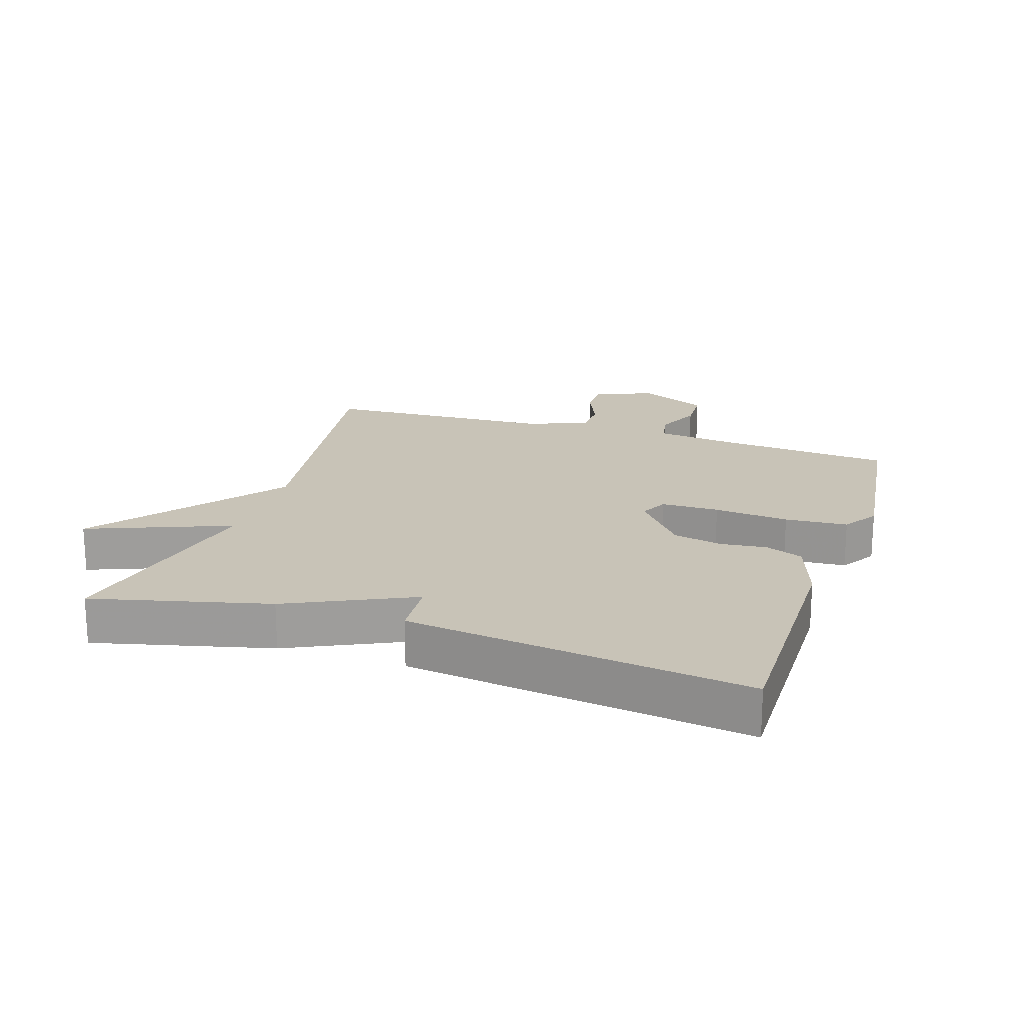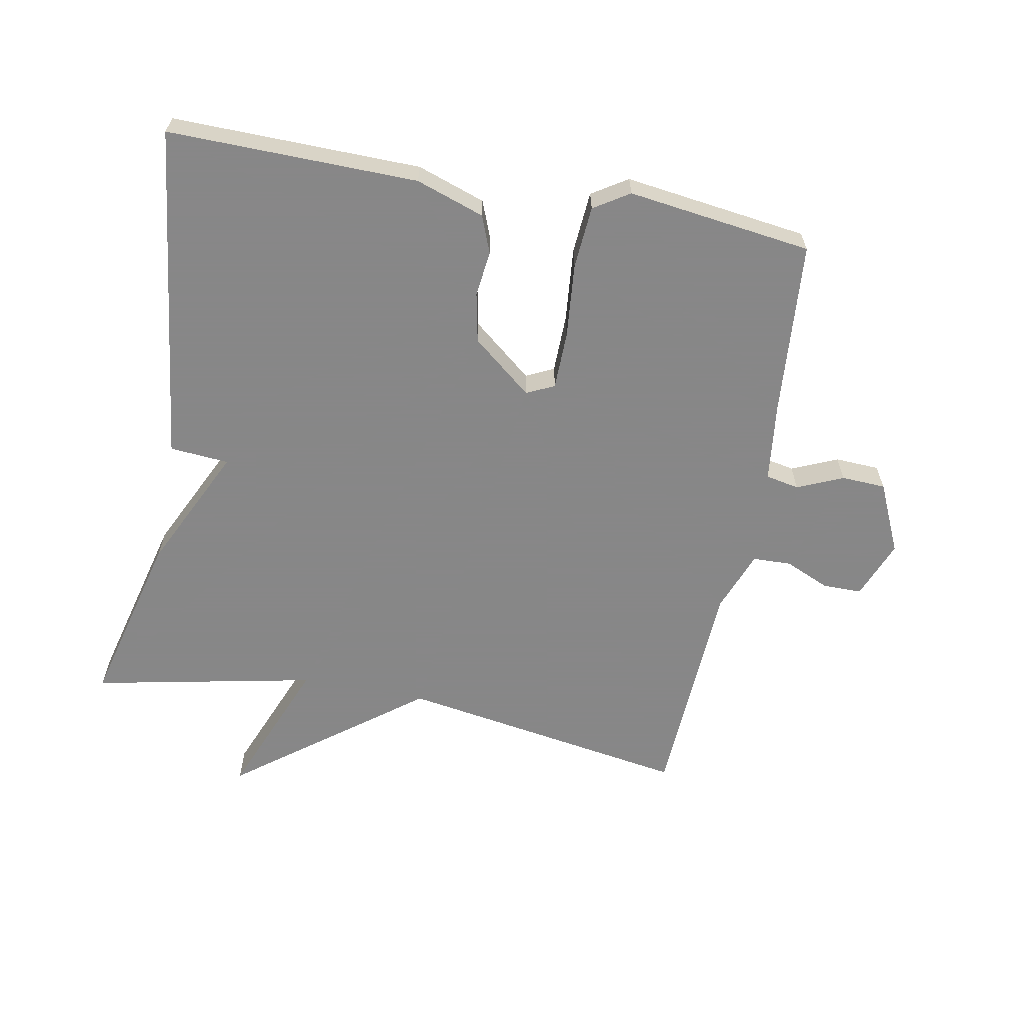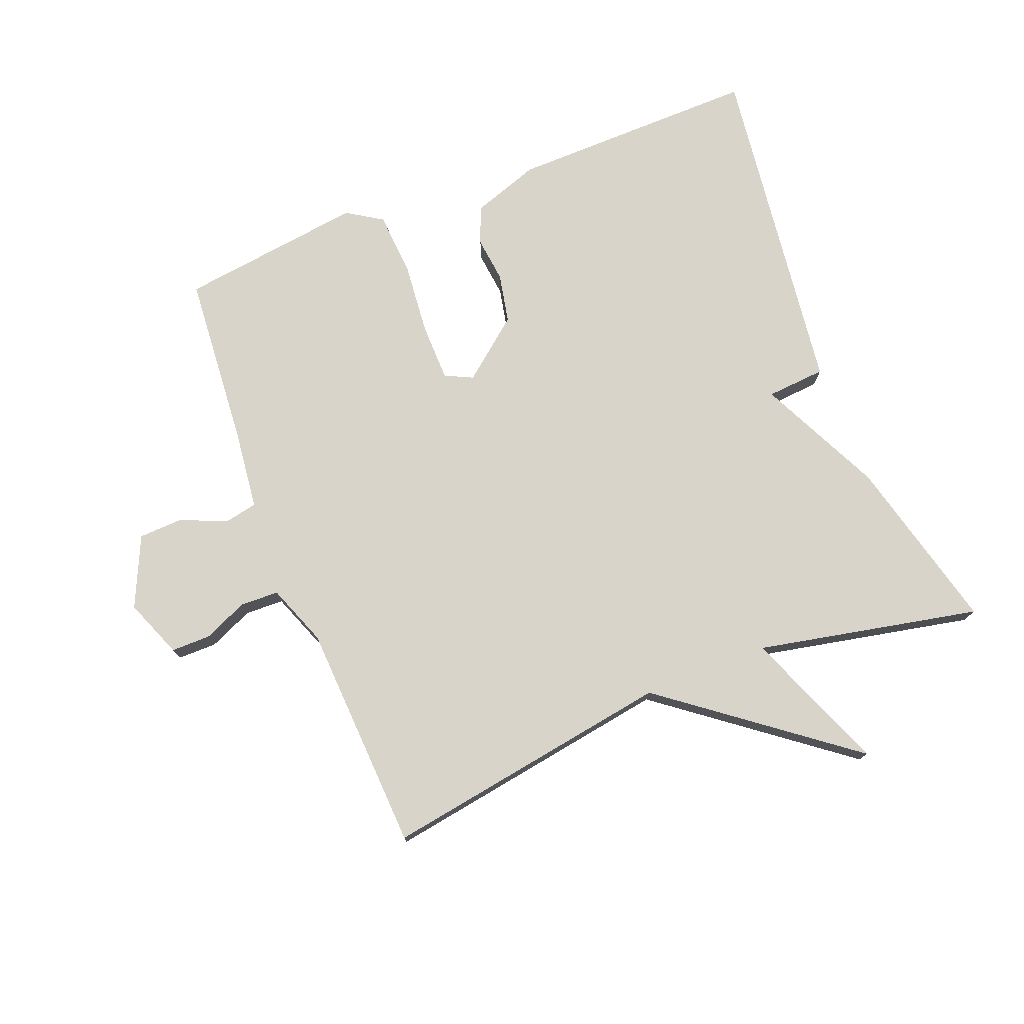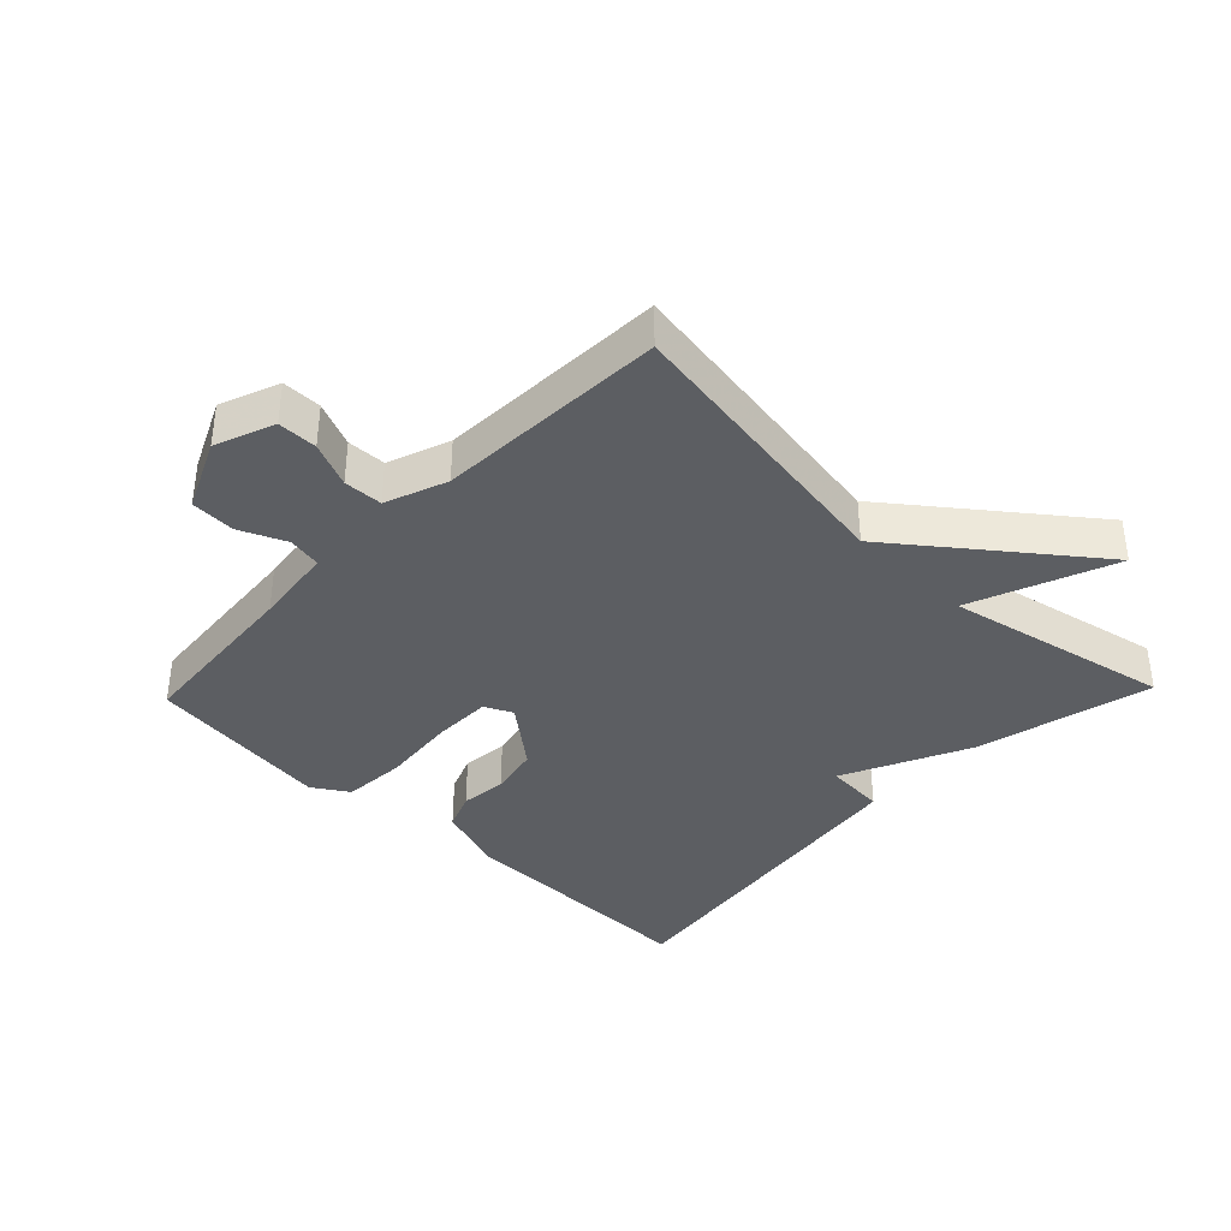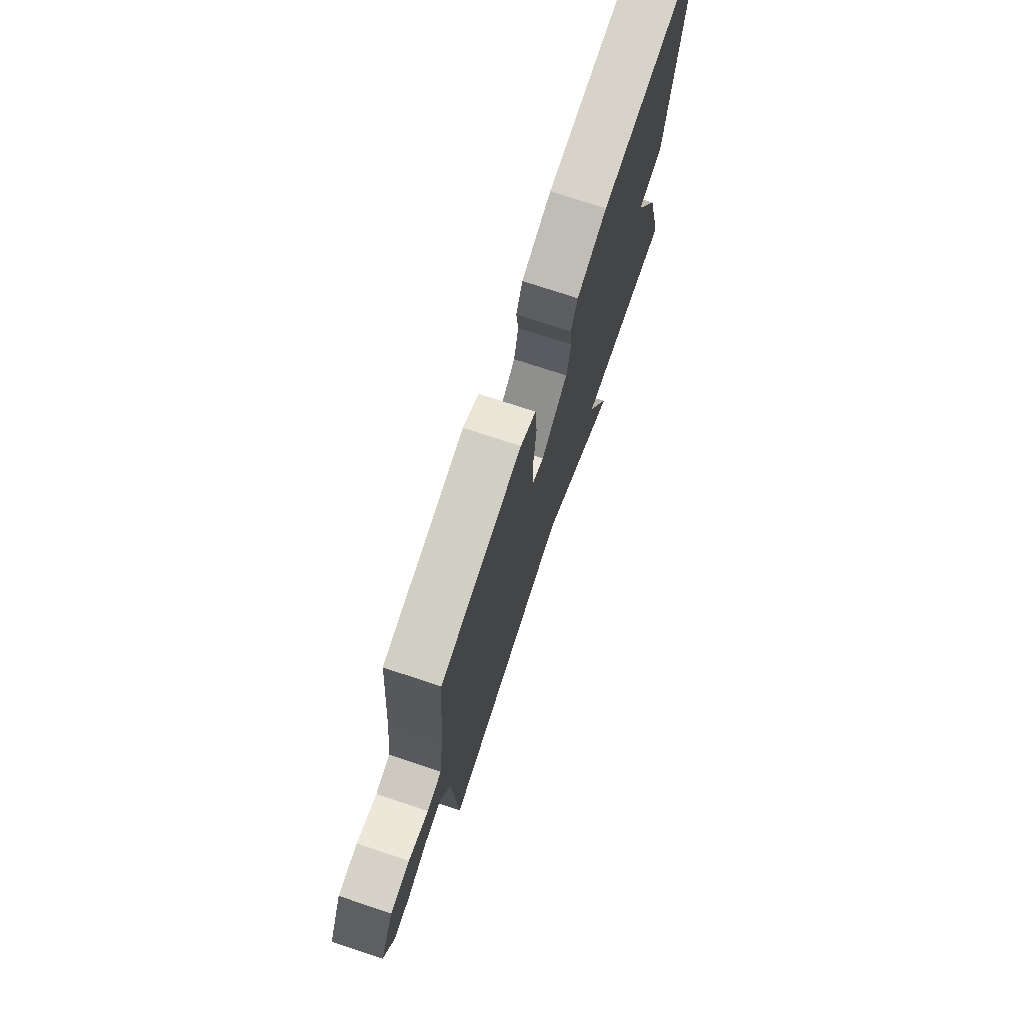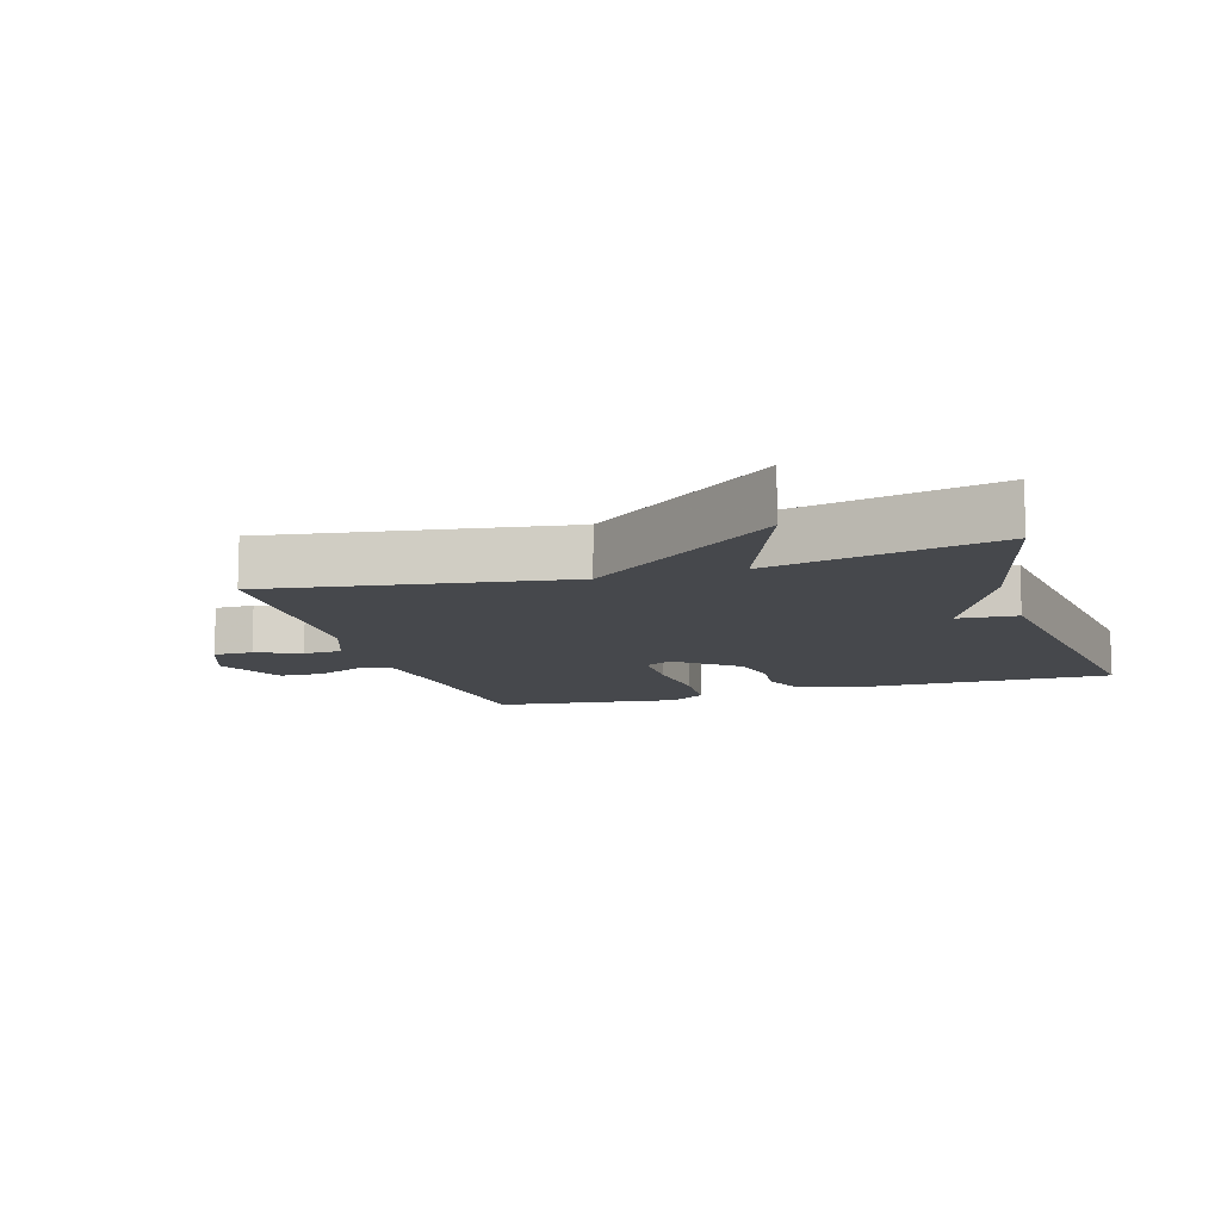
<metadata>
{"format":"obj","ext":"obj","renderer":"f3d","projection":"perspective","resolution":1024,"background":"white","views":[{"elev":19.8,"azim":-71.8,"up":"+Y"},{"elev":-62.6,"azim":-10.8,"up":"+Y"},{"elev":75.7,"azim":158.4,"up":"+Y"},{"elev":-38.0,"azim":136.2,"up":"+Y"},{"elev":75.0,"azim":108.3,"up":"+Z"},{"elev":-11.1,"azim":-162.8,"up":"+Y"}]}
</metadata>
<code>
v 0.5 0.07 0.5
v 0.522 0.07 0.229
v 0.537 0.07 0.105
v 0.589 0.07 0.095
v 0.66 0.07 0.126
v 0.729 0.07 0.123
v 0.779 0.07 0.014
v 0.743 0.07 -0.077
v 0.682 0.07 -0.077
v 0.613 0.07 -0.047
v 0.553 0.07 -0.049
v 0.517 0.07 -0.144
v 0.5 0.07 -0.5
v 0.047 0.07 -0.428
v -0.241 0.07 -0.649
v -0.153 0.07 -0.428
v -0.5 0.07 -0.5
v -0.432 0.07 -0.228
v -0.34 0.07 -0.035
v -0.432 0.07 -0.028
v -0.5 0.07 0.5
v -0.112 0.07 0.495
v -0.006 0.07 0.459
v 0.017 0.07 0.401
v 0.009 0.07 0.33
v 0.025 0.07 0.253
v 0.118 0.07 0.178
v 0.161 0.07 0.199
v 0.162 0.07 0.289
v 0.151 0.07 0.405
v 0.158 0.07 0.502
v 0.213 0.07 0.537
v 0.5 0 0.5
v 0.522 0 0.229
v 0.537 0 0.105
v 0.589 0 0.095
v 0.66 0 0.126
v 0.729 0 0.123
v 0.779 0 0.014
v 0.743 0 -0.077
v 0.682 0 -0.077
v 0.613 0 -0.047
v 0.553 0 -0.049
v 0.517 0 -0.144
v 0.5 0 -0.5
v 0.047 0 -0.428
v -0.241 0 -0.649
v -0.153 0 -0.428
v -0.5 0 -0.5
v -0.432 0 -0.228
v -0.34 0 -0.035
v -0.432 0 -0.028
v -0.5 0 0.5
v -0.112 0 0.495
v -0.006 0 0.459
v 0.017 0 0.401
v 0.009 0 0.33
v 0.025 0 0.253
v 0.118 0 0.178
v 0.161 0 0.199
v 0.162 0 0.289
v 0.151 0 0.405
v 0.158 0 0.502
v 0.213 0 0.537
f 32 1 2
f 31 32 2
f 30 31 2
f 29 30 2
f 28 29 2 3
f 27 28 3
f 23 24 25
f 22 23 25
f 21 22 25
f 20 21 25
f 19 20 25
f 19 25 26
f 18 19 26
f 17 18 26
f 16 17 26
f 14 15 16
f 14 16 26 27
f 12 13 14 27
f 8 9 10
f 7 8 10
f 6 7 10
f 5 6 10
f 4 5 10
f 4 10 11
f 11 12 27
f 4 11 27
f 3 4 27
f 34 33 64
f 34 64 63
f 34 63 62
f 34 62 61
f 35 34 61 60
f 35 60 59
f 57 56 55
f 57 55 54
f 57 54 53
f 57 53 52
f 57 52 51
f 58 57 51
f 58 51 50
f 58 50 49
f 58 49 48
f 48 47 46
f 59 58 48 46
f 59 46 45 44
f 42 41 40
f 42 40 39
f 42 39 38
f 42 38 37
f 42 37 36
f 43 42 36
f 59 44 43
f 59 43 36
f 59 36 35
f 1 33 34 2
f 2 34 35 3
f 3 35 36 4
f 4 36 37 5
f 5 37 38 6
f 6 38 39 7
f 7 39 40 8
f 8 40 41 9
f 9 41 42 10
f 10 42 43 11
f 11 43 44 12
f 12 44 45 13
f 13 45 46 14
f 14 46 47 15
f 15 47 48 16
f 16 48 49 17
f 17 49 50 18
f 18 50 51 19
f 19 51 52 20
f 20 52 53 21
f 21 53 54 22
f 22 54 55 23
f 23 55 56 24
f 24 56 57 25
f 25 57 58 26
f 26 58 59 27
f 27 59 60 28
f 28 60 61 29
f 29 61 62 30
f 30 62 63 31
f 31 63 64 32
f 32 64 33 1

</code>
